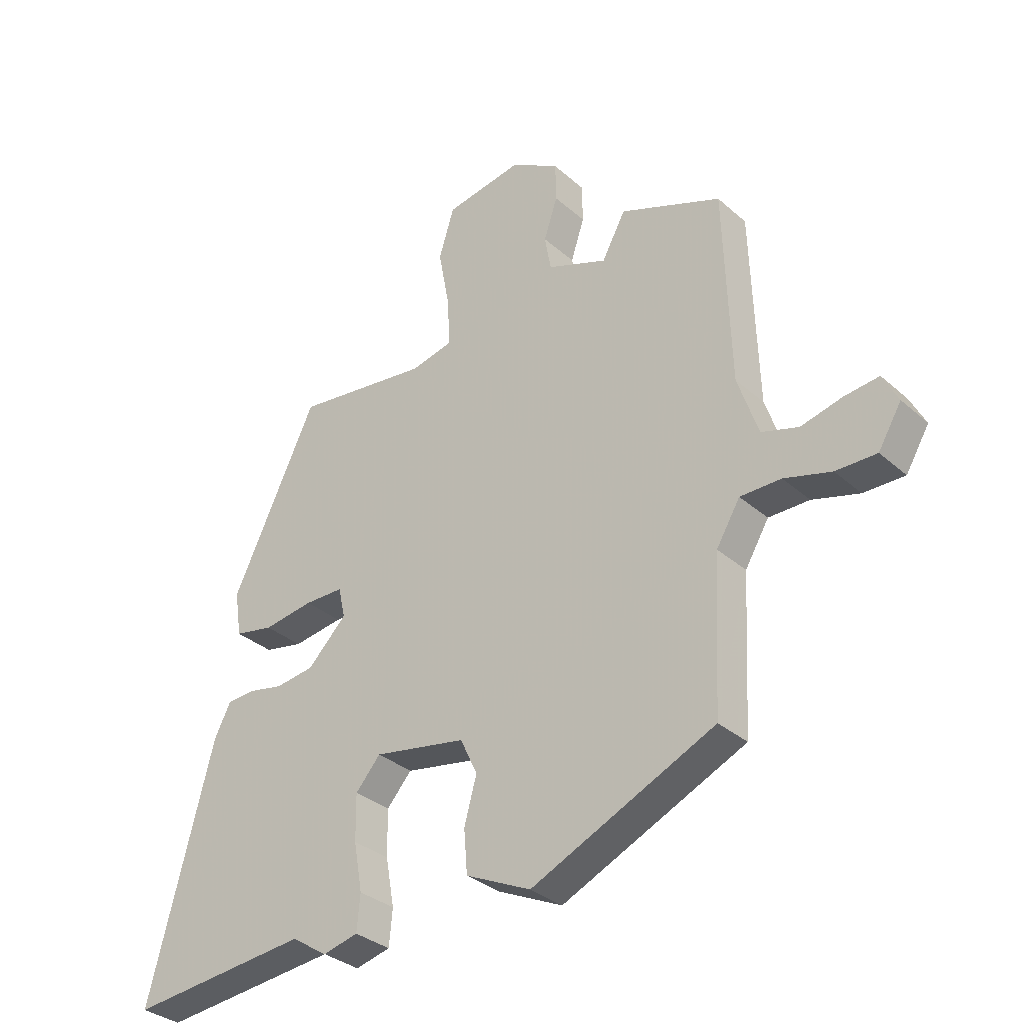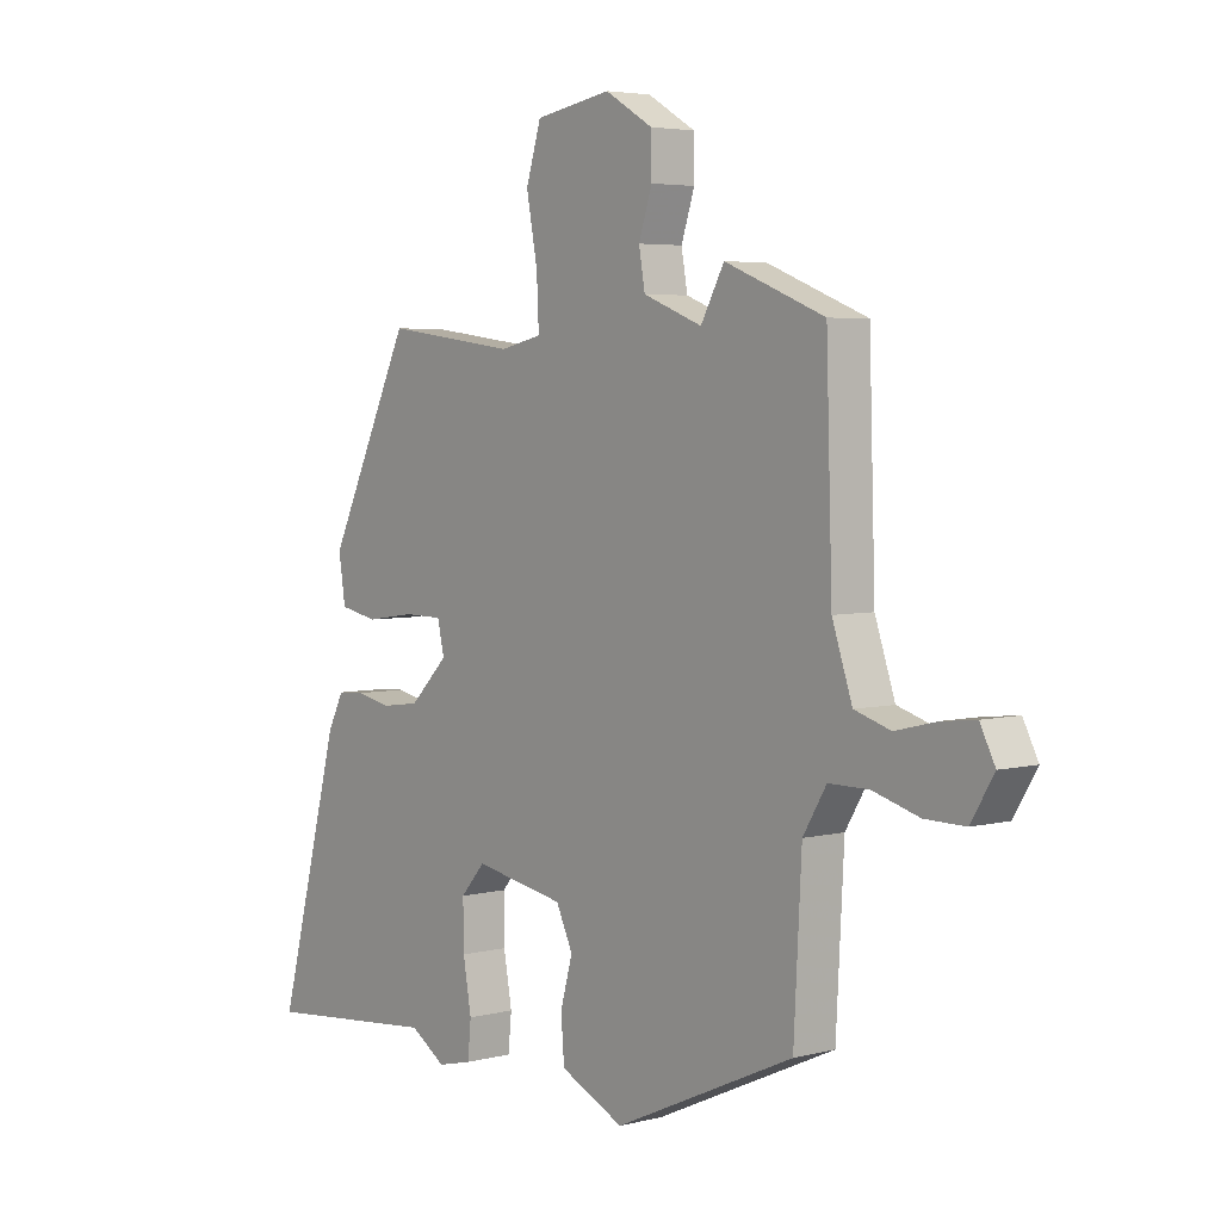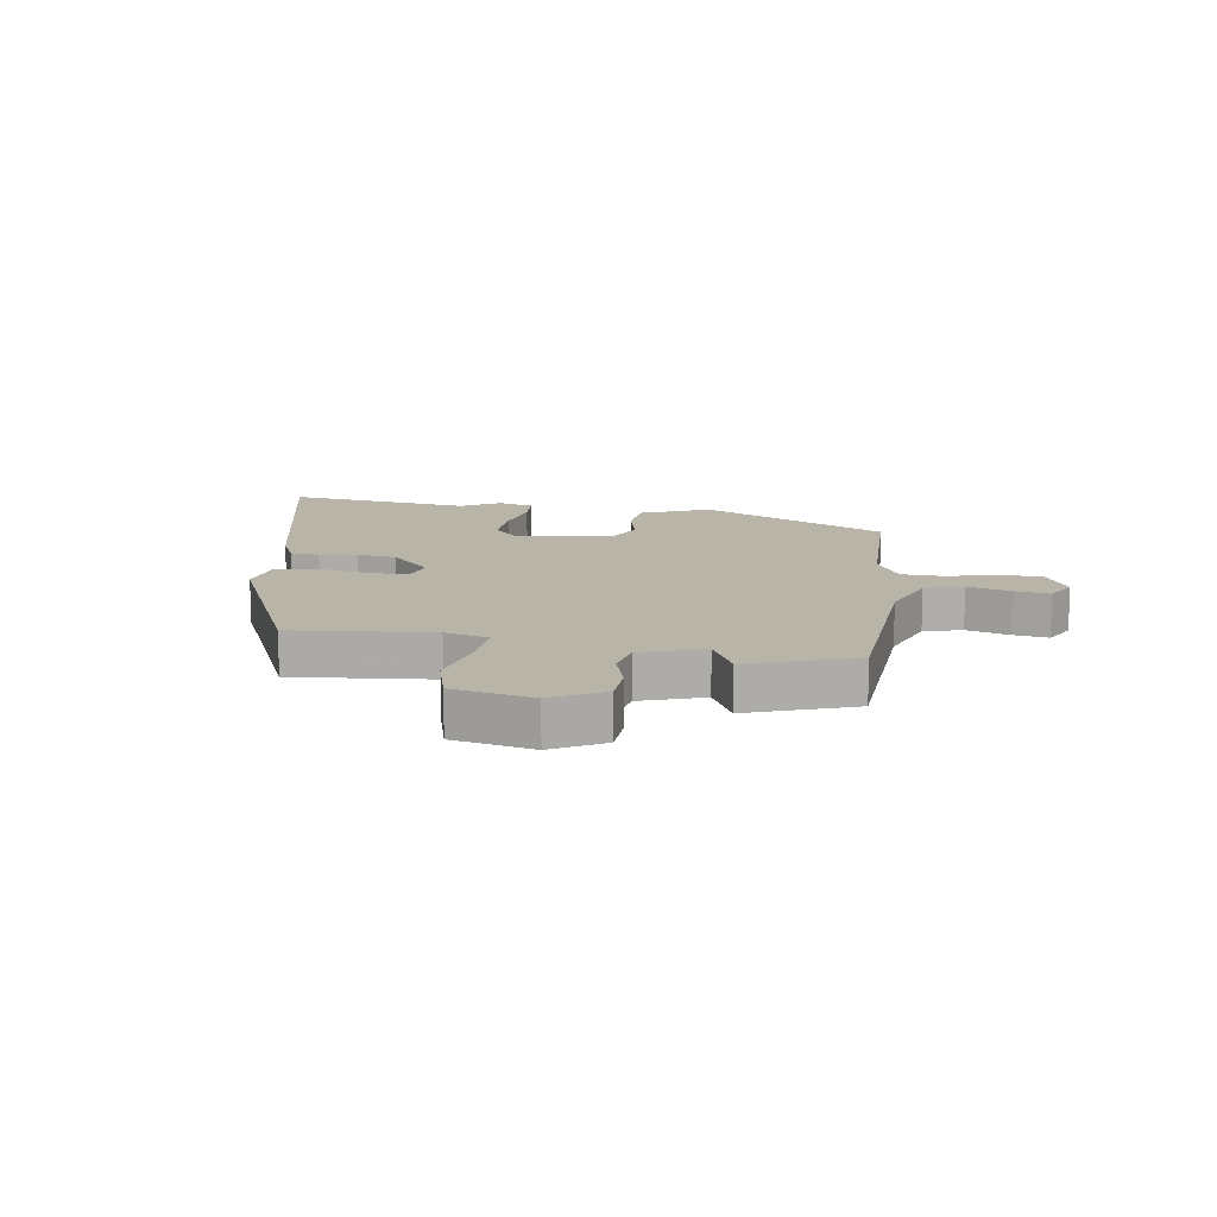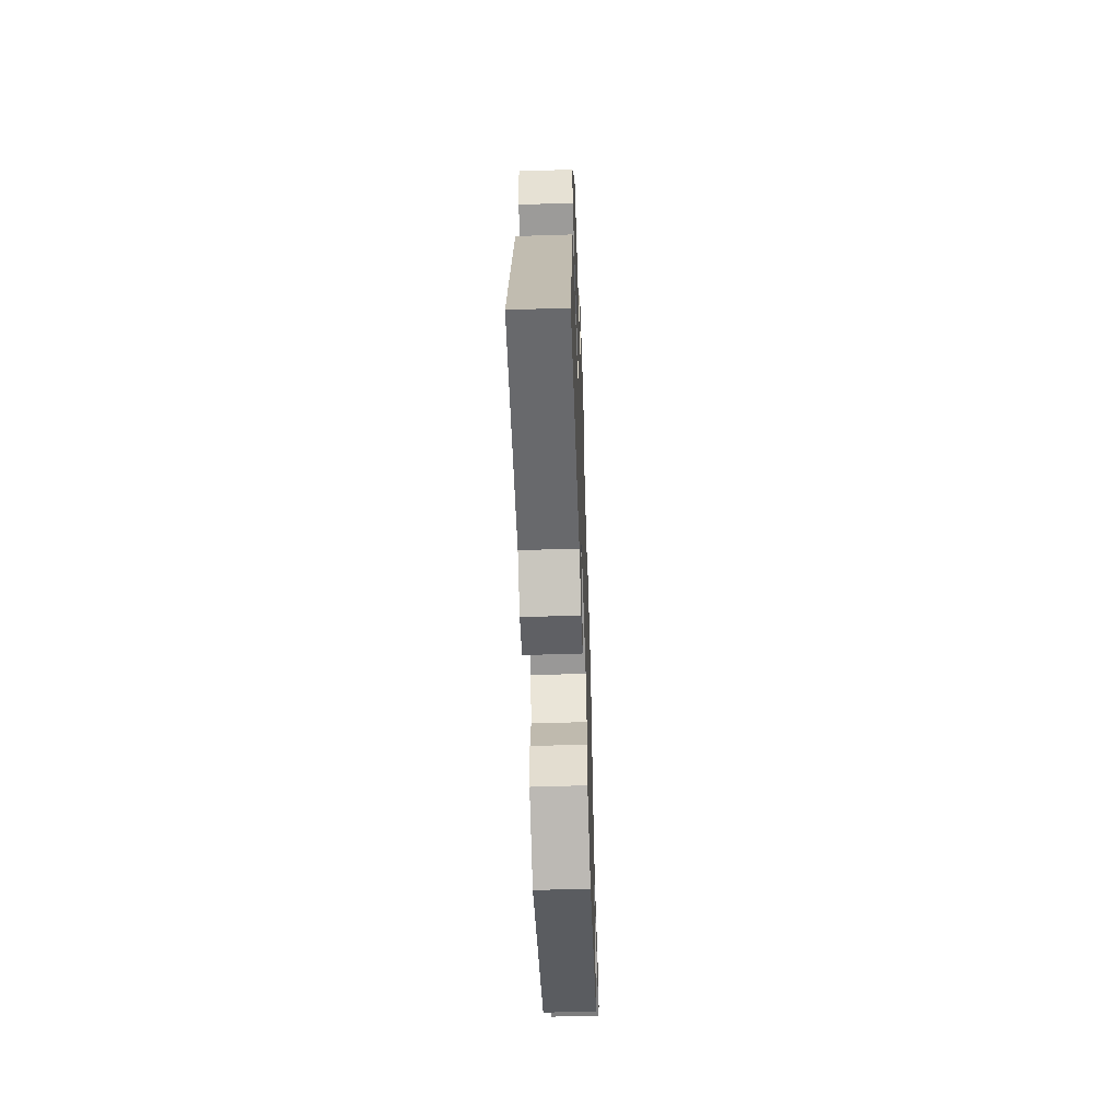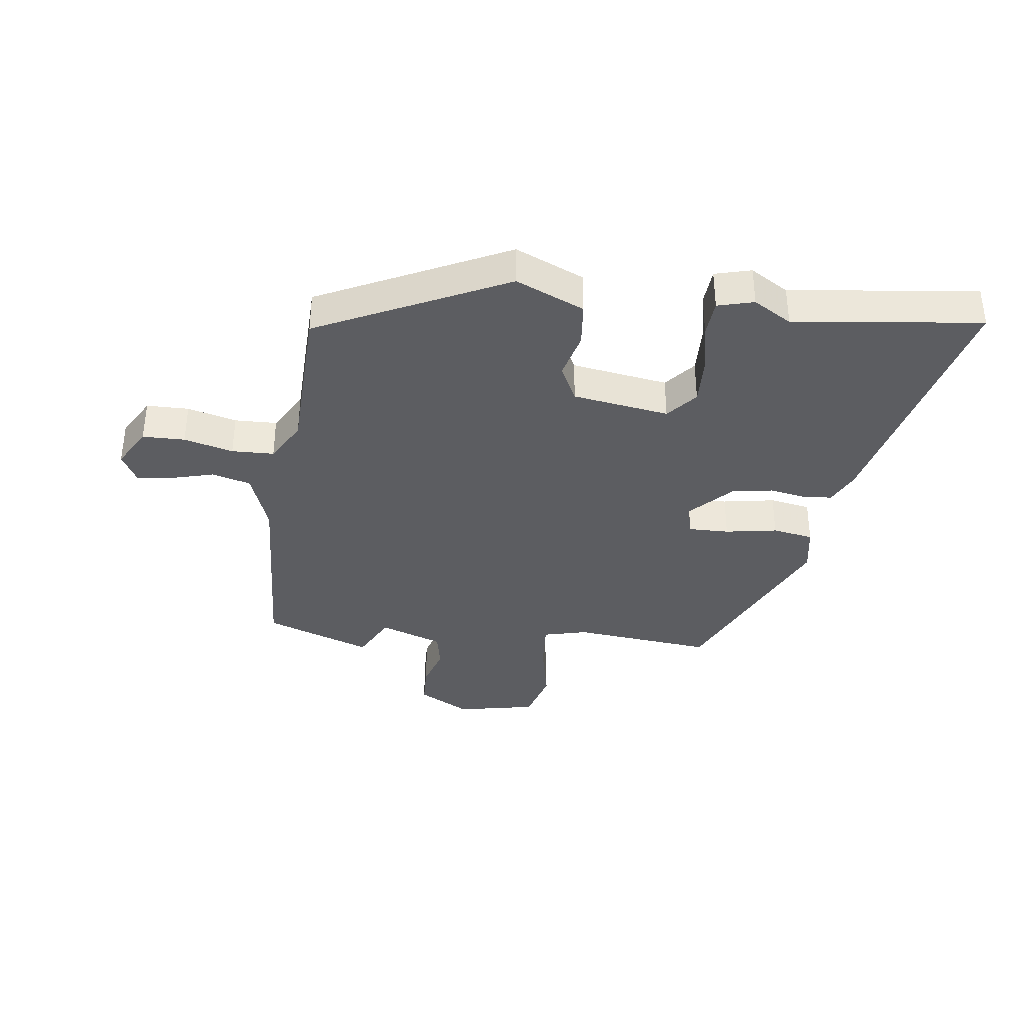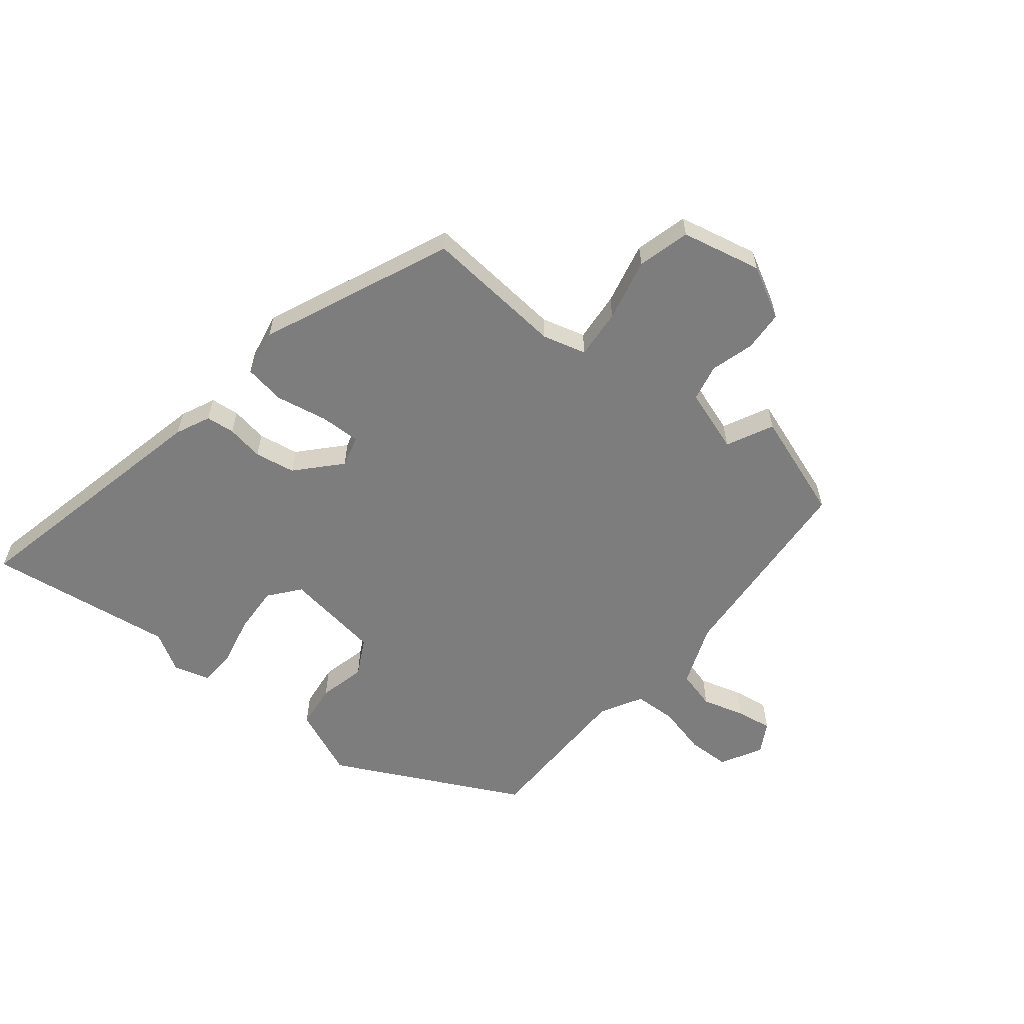
<metadata>
{"format":"obj","ext":"obj","renderer":"f3d","projection":"perspective","resolution":1024,"background":"white","views":[{"elev":-32.9,"azim":39.8,"up":"+Z"},{"elev":4.4,"azim":50.5,"up":"+Z"},{"elev":13.3,"azim":10.7,"up":"+Y"},{"elev":-58.3,"azim":-88.1,"up":"+Z"},{"elev":-36.6,"azim":174.1,"up":"+Y"},{"elev":-59.2,"azim":-36.5,"up":"+Y"}]}
</metadata>
<code>
v 0.462 0.07 -0.385
v 0.138 0.07 -0.532
v 0.023 0.07 -0.478
v 0.017 0.07 -0.402
v 0.039 0.07 -0.323
v 0.009 0.07 -0.259
v -0.154 0.07 -0.229
v -0.198 0.07 -0.279
v -0.197 0.07 -0.36
v -0.182 0.07 -0.445
v -0.188 0.07 -0.508
v -0.25 0.07 -0.523
v -0.314 0.07 -0.482
v -0.633 0.07 -0.513
v -0.519 0.07 -0.08
v -0.49 0.07 -0.023
v -0.441 0.07 -0.02
v -0.379 0.07 -0.033
v -0.31 0.07 -0.024
v -0.241 0.07 0.045
v -0.253 0.07 0.099
v -0.322 0.07 0.1
v -0.411 0.07 0.087
v -0.48 0.07 0.101
v -0.492 0.07 0.181
v -0.341 0.07 0.496
v -0.103 0.07 0.465
v -0.028 0.07 0.482
v -0.032 0.07 0.567
v -0.052 0.07 0.674
v -0.025 0.07 0.762
v 0.112 0.07 0.786
v 0.198 0.07 0.735
v 0.199 0.07 0.666
v 0.175 0.07 0.593
v 0.186 0.07 0.53
v 0.292 0.07 0.489
v 0.334 0.07 0.566
v 0.513 0.07 0.495
v 0.524 0.07 0.15
v 0.56 0.07 0.043
v 0.625 0.07 0.023
v 0.698 0.07 0.041
v 0.759 0.07 0.048
v 0.786 0.07 -0.005
v 0.745 0.07 -0.073
v 0.673 0.07 -0.072
v 0.59 0.07 -0.048
v 0.518 0.07 -0.048
v 0.476 0.07 -0.118
v 0.462 0 -0.385
v 0.138 0 -0.532
v 0.023 0 -0.478
v 0.017 0 -0.402
v 0.039 0 -0.323
v 0.009 0 -0.259
v -0.154 0 -0.229
v -0.198 0 -0.279
v -0.197 0 -0.36
v -0.182 0 -0.445
v -0.188 0 -0.508
v -0.25 0 -0.523
v -0.314 0 -0.482
v -0.633 0 -0.513
v -0.519 0 -0.08
v -0.49 0 -0.023
v -0.441 0 -0.02
v -0.379 0 -0.033
v -0.31 0 -0.024
v -0.241 0 0.045
v -0.253 0 0.099
v -0.322 0 0.1
v -0.411 0 0.087
v -0.48 0 0.101
v -0.492 0 0.181
v -0.341 0 0.496
v -0.103 0 0.465
v -0.028 0 0.482
v -0.032 0 0.567
v -0.052 0 0.674
v -0.025 0 0.762
v 0.112 0 0.786
v 0.198 0 0.735
v 0.199 0 0.666
v 0.175 0 0.593
v 0.186 0 0.53
v 0.292 0 0.489
v 0.334 0 0.566
v 0.513 0 0.495
v 0.524 0 0.15
v 0.56 0 0.043
v 0.625 0 0.023
v 0.698 0 0.041
v 0.759 0 0.048
v 0.786 0 -0.005
v 0.745 0 -0.073
v 0.673 0 -0.072
v 0.59 0 -0.048
v 0.518 0 -0.048
v 0.476 0 -0.118
f 45 46 47 48
f 45 48 49
f 42 43 44 45
f 42 45 49
f 41 42 49
f 40 41 49 50
f 37 38 39 40
f 36 37 40 50
f 32 33 34 35
f 32 35 36
f 29 30 31 32
f 28 29 32 36
f 27 28 36 50
f 22 23 24 25
f 21 22 25 26
f 20 21 26 27
f 15 16 17 18
f 13 14 15 18
f 13 18 19
f 12 13 19 20
f 9 10 11 12
f 8 9 12 20
f 2 3 4 5
f 2 5 6
f 1 2 6
f 50 1 6
f 27 50 6 7
f 7 8 20 27
f 98 97 96 95
f 99 98 95
f 95 94 93 92
f 99 95 92
f 99 92 91
f 100 99 91 90
f 90 89 88 87
f 100 90 87 86
f 85 84 83 82
f 86 85 82
f 82 81 80 79
f 86 82 79 78
f 100 86 78 77
f 75 74 73 72
f 76 75 72 71
f 77 76 71 70
f 68 67 66 65
f 68 65 64 63
f 69 68 63
f 70 69 63 62
f 62 61 60 59
f 70 62 59 58
f 55 54 53 52
f 56 55 52
f 56 52 51
f 56 51 100
f 57 56 100 77
f 77 70 58 57
f 1 51 52 2
f 2 52 53 3
f 3 53 54 4
f 4 54 55 5
f 5 55 56 6
f 6 56 57 7
f 7 57 58 8
f 8 58 59 9
f 9 59 60 10
f 10 60 61 11
f 11 61 62 12
f 12 62 63 13
f 13 63 64 14
f 14 64 65 15
f 15 65 66 16
f 16 66 67 17
f 17 67 68 18
f 18 68 69 19
f 19 69 70 20
f 20 70 71 21
f 21 71 72 22
f 22 72 73 23
f 23 73 74 24
f 24 74 75 25
f 25 75 76 26
f 26 76 77 27
f 27 77 78 28
f 28 78 79 29
f 29 79 80 30
f 30 80 81 31
f 31 81 82 32
f 32 82 83 33
f 33 83 84 34
f 34 84 85 35
f 35 85 86 36
f 36 86 87 37
f 37 87 88 38
f 38 88 89 39
f 39 89 90 40
f 40 90 91 41
f 41 91 92 42
f 42 92 93 43
f 43 93 94 44
f 44 94 95 45
f 45 95 96 46
f 46 96 97 47
f 47 97 98 48
f 48 98 99 49
f 49 99 100 50
f 50 100 51 1

</code>
